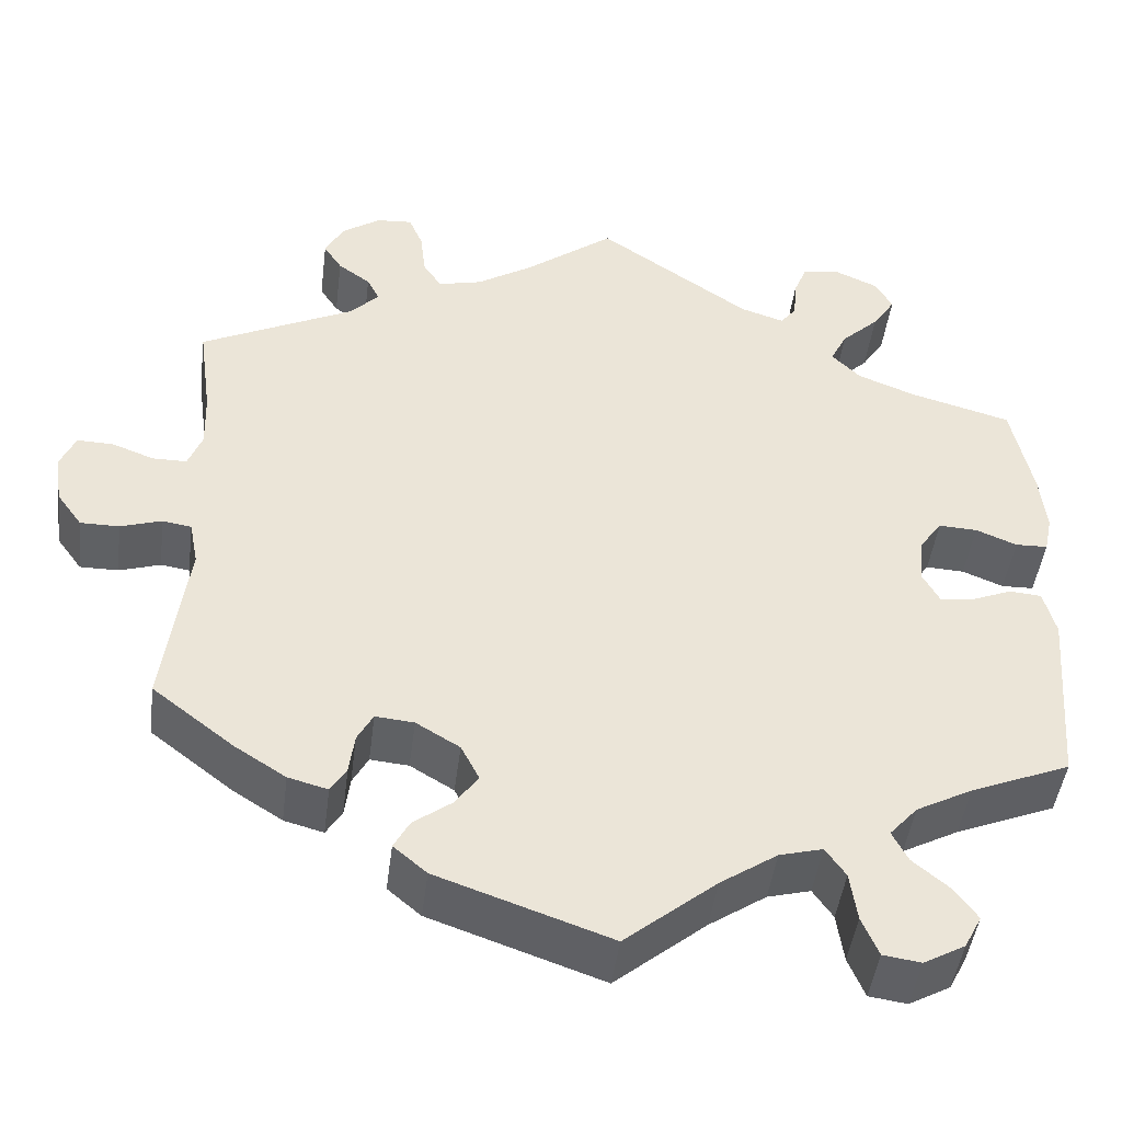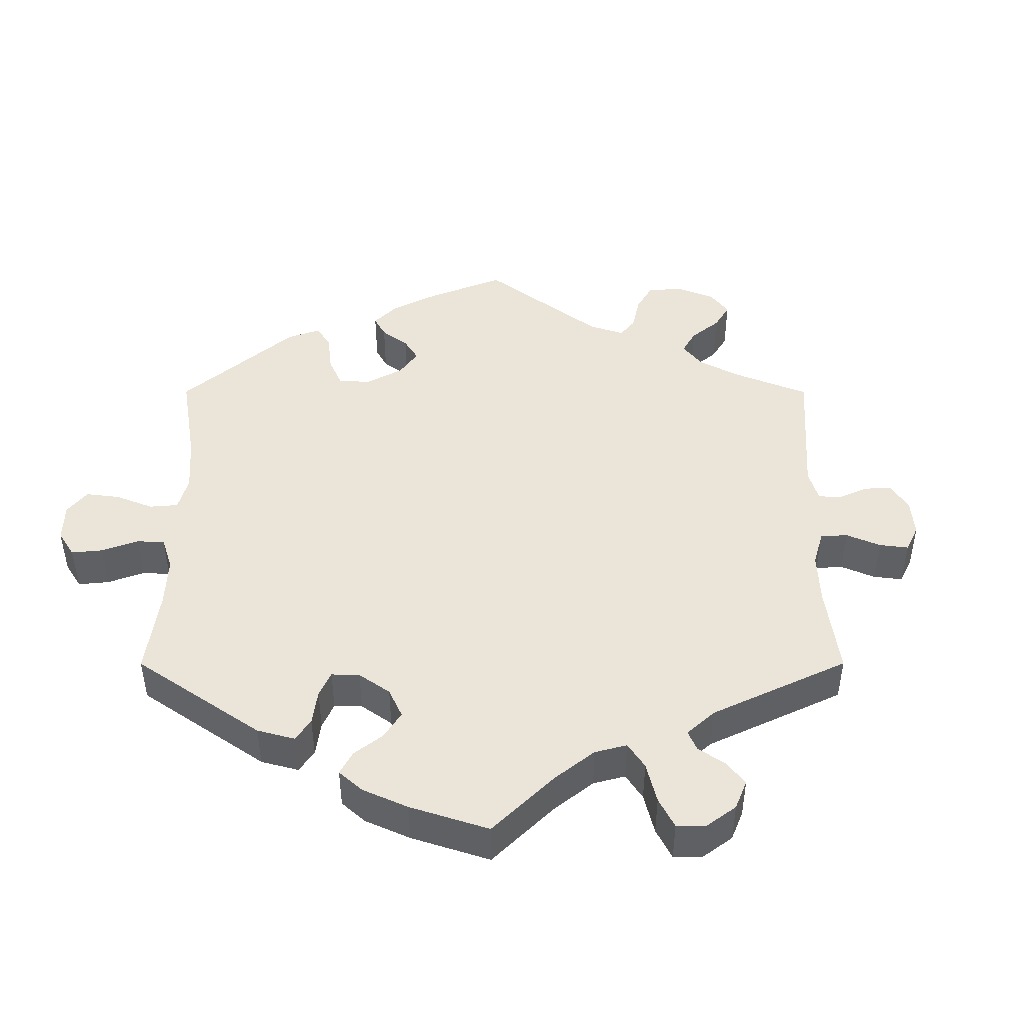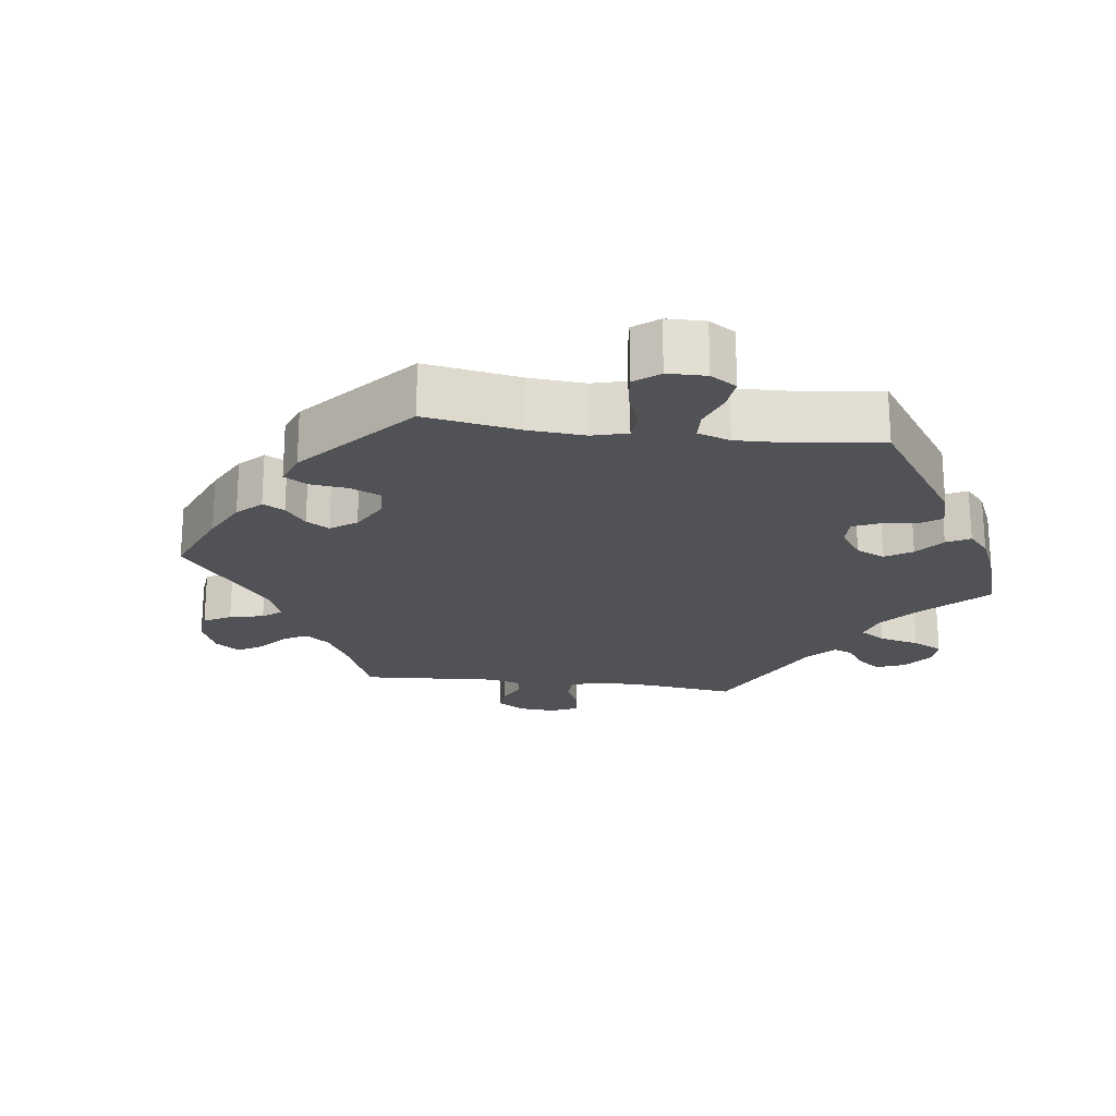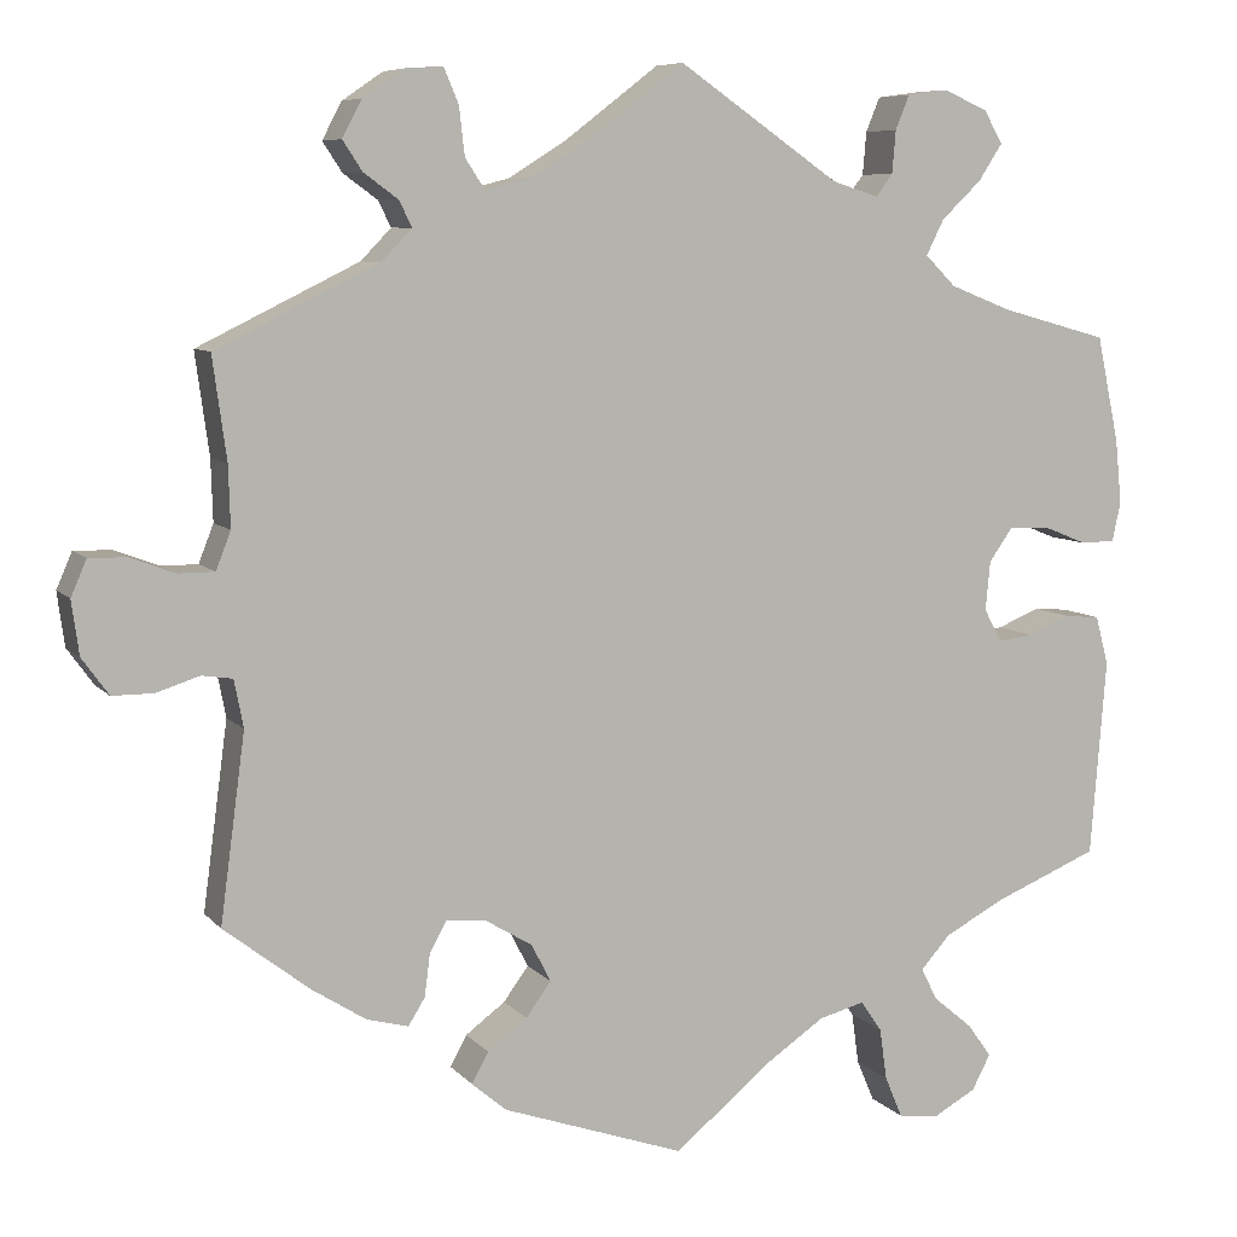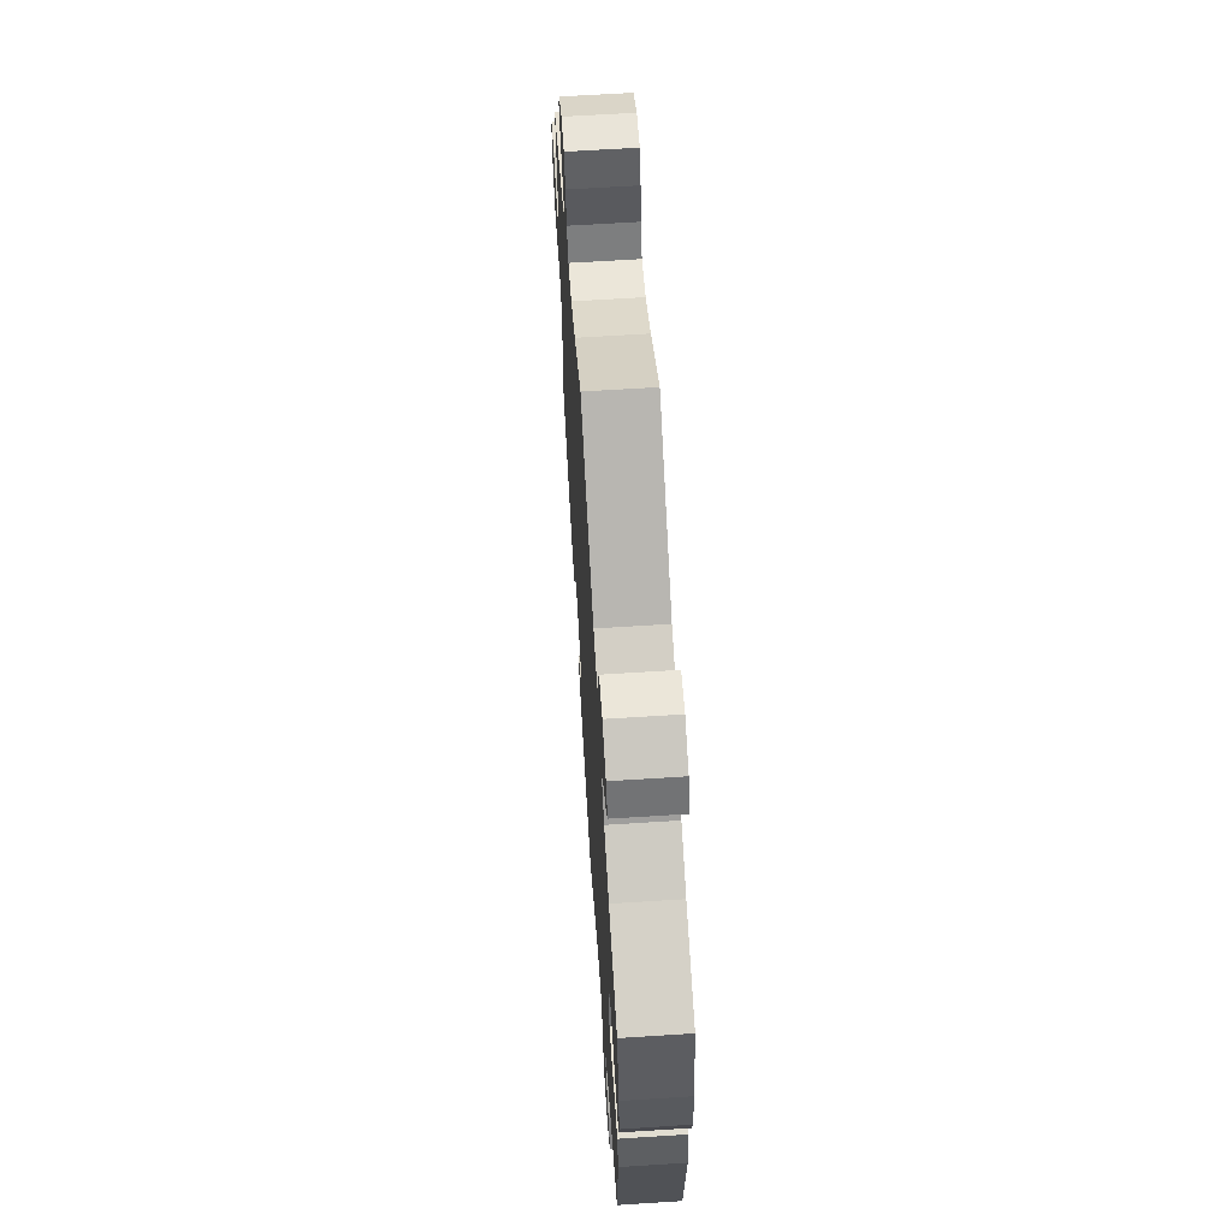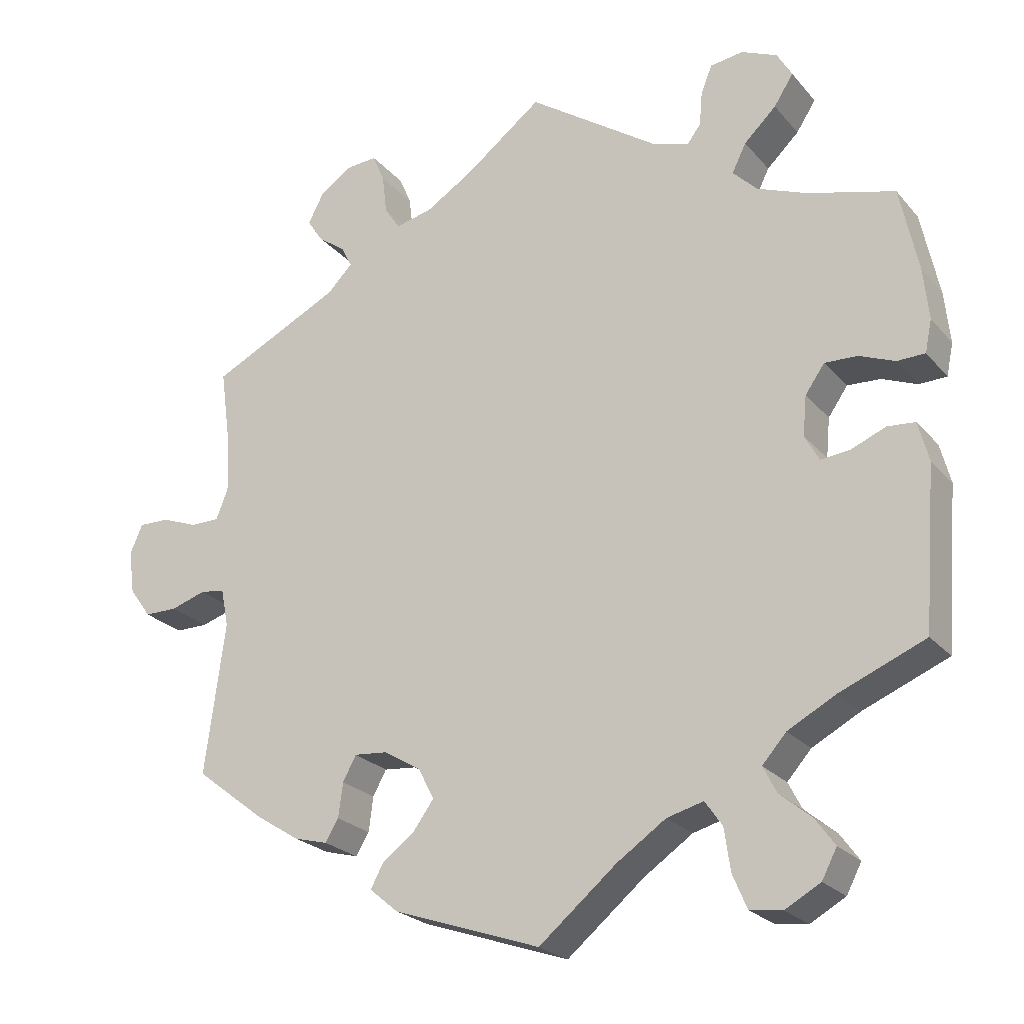
<metadata>
{"format":"obj","ext":"obj","renderer":"f3d","projection":"perspective","resolution":1024,"background":"white","views":[{"elev":-45.8,"azim":172.8,"up":"+Z"},{"elev":45.2,"azim":-60.0,"up":"+Y"},{"elev":-21.2,"azim":-157.6,"up":"+Y"},{"elev":7.6,"azim":158.2,"up":"+Z"},{"elev":64.3,"azim":-93.7,"up":"+Z"},{"elev":-23.7,"azim":-150.1,"up":"+Z"}]}
</metadata>
<code>
v -0.518 0.07 -0.075
v -0.504 0.07 -0.022
v -0.467 0.07 -0.019
v -0.421 0.07 -0.038
v -0.382 0.07 -0.042
v -0.363 0.07 -0.007
v -0.368 0.07 0.046
v -0.394 0.07 0.083
v -0.438 0.07 0.081
v -0.485 0.07 0.062
v -0.522 0.07 0.063
v -0.531 0.07 0.106
v -0.524 0.07 0.175
v -0.5 0.07 0.289
v -0.384 0.07 0.321
v -0.318 0.07 0.347
v -0.285 0.07 0.38
v -0.304 0.07 0.418
v -0.347 0.07 0.459
v -0.373 0.07 0.499
v -0.353 0.07 0.534
v -0.305 0.07 0.555
v -0.261 0.07 0.549
v -0.246 0.07 0.512
v -0.242 0.07 0.466
v -0.224 0.07 0.442
v -0.174 0.07 0.458
v 0 0.07 0.578
v 0.102 0.07 0.5
v 0.166 0.07 0.46
v 0.216 0.07 0.448
v 0.237 0.07 0.48
v 0.243 0.07 0.532
v 0.259 0.07 0.57
v 0.3 0.07 0.567
v 0.344 0.07 0.537
v 0.365 0.07 0.497
v 0.344 0.07 0.465
v 0.307 0.07 0.438
v 0.293 0.07 0.41
v 0.326 0.07 0.376
v 0.501 0.07 0.29
v 0.486 0.07 0.18
v 0.484 0.07 0.114
v 0.5 0.07 0.073
v 0.539 0.07 0.073
v 0.587 0.07 0.091
v 0.628 0.07 0.092
v 0.645 0.07 0.053
v 0.637 0.07 -0.005
v 0.608 0.07 -0.045
v 0.564 0.07 -0.045
v 0.517 0.07 -0.03
v 0.484 0.07 -0.035
v 0.474 0.07 -0.086
v 0.501 0.07 -0.288
v 0.408 0.07 -0.36
v 0.35 0.07 -0.397
v 0.305 0.07 -0.409
v 0.287 0.07 -0.38
v 0.281 0.07 -0.334
v 0.263 0.07 -0.301
v 0.219 0.07 -0.305
v 0.169 0.07 -0.335
v 0.148 0.07 -0.376
v 0.175 0.07 -0.413
v 0.218 0.07 -0.445
v 0.236 0.07 -0.478
v 0.198 0.07 -0.51
v 0.001 0.07 -0.578
v -0.103 0.07 -0.492
v -0.168 0.07 -0.448
v -0.217 0.07 -0.435
v -0.24 0.07 -0.468
v -0.248 0.07 -0.524
v -0.267 0.07 -0.569
v -0.31 0.07 -0.575
v -0.357 0.07 -0.549
v -0.377 0.07 -0.511
v -0.351 0.07 -0.475
v -0.309 0.07 -0.44
v -0.291 0.07 -0.405
v -0.323 0.07 -0.369
v -0.387 0.07 -0.335
v -0.501 0.07 -0.288
v -0.518 0 -0.075
v -0.504 0 -0.022
v -0.467 0 -0.019
v -0.421 0 -0.038
v -0.382 0 -0.042
v -0.363 0 -0.007
v -0.368 0 0.046
v -0.394 0 0.083
v -0.438 0 0.081
v -0.485 0 0.062
v -0.522 0 0.063
v -0.531 0 0.106
v -0.524 0 0.175
v -0.5 0 0.289
v -0.384 0 0.321
v -0.318 0 0.347
v -0.285 0 0.38
v -0.304 0 0.418
v -0.347 0 0.459
v -0.373 0 0.499
v -0.353 0 0.534
v -0.305 0 0.555
v -0.261 0 0.549
v -0.246 0 0.512
v -0.242 0 0.466
v -0.224 0 0.442
v -0.174 0 0.458
v 0 0 0.578
v 0.102 0 0.5
v 0.166 0 0.46
v 0.216 0 0.448
v 0.237 0 0.48
v 0.243 0 0.532
v 0.259 0 0.57
v 0.3 0 0.567
v 0.344 0 0.537
v 0.365 0 0.497
v 0.344 0 0.465
v 0.307 0 0.438
v 0.293 0 0.41
v 0.326 0 0.376
v 0.501 0 0.29
v 0.486 0 0.18
v 0.484 0 0.114
v 0.5 0 0.073
v 0.539 0 0.073
v 0.587 0 0.091
v 0.628 0 0.092
v 0.645 0 0.053
v 0.637 0 -0.005
v 0.608 0 -0.045
v 0.564 0 -0.045
v 0.517 0 -0.03
v 0.484 0 -0.035
v 0.474 0 -0.086
v 0.501 0 -0.288
v 0.408 0 -0.36
v 0.35 0 -0.397
v 0.305 0 -0.409
v 0.287 0 -0.38
v 0.281 0 -0.334
v 0.263 0 -0.301
v 0.219 0 -0.305
v 0.169 0 -0.335
v 0.148 0 -0.376
v 0.175 0 -0.413
v 0.218 0 -0.445
v 0.236 0 -0.478
v 0.198 0 -0.51
v 0.001 0 -0.578
v -0.103 0 -0.492
v -0.168 0 -0.448
v -0.217 0 -0.435
v -0.24 0 -0.468
v -0.248 0 -0.524
v -0.267 0 -0.569
v -0.31 0 -0.575
v -0.357 0 -0.549
v -0.377 0 -0.511
v -0.351 0 -0.475
v -0.309 0 -0.44
v -0.291 0 -0.405
v -0.323 0 -0.369
v -0.387 0 -0.335
v -0.501 0 -0.288
f 84 85 1 2
f 83 84 2 3
f 82 83 3 4
f 78 79 80 81
f 78 81 82
f 77 78 82
f 74 75 76 77
f 74 77 82
f 73 74 82 4
f 68 69 70 71
f 66 67 68 71
f 65 66 71 72
f 64 65 72 73
f 58 59 60 61
f 58 61 62
f 55 56 57 58
f 54 55 58 62
f 50 51 52 53
f 50 53 54
f 49 50 54
f 46 47 48 49
f 45 46 49 54
f 44 45 54 62
f 41 42 43
f 40 41 43 44
f 36 37 38 39
f 36 39 40
f 35 36 40
f 32 33 34 35
f 31 32 35 40
f 30 31 40 44
f 27 28 29
f 26 27 29 30
f 22 23 24 25
f 20 21 22 25
f 18 19 20 25
f 17 18 25 26
f 12 13 14 15
f 12 15 16
f 9 10 11 12
f 8 9 12 16
f 7 8 16 17
f 64 73 4 5
f 63 64 5 6
f 30 44 62 63
f 17 26 30 63
f 6 7 17 63
f 87 86 170 169
f 88 87 169 168
f 89 88 168 167
f 166 165 164 163
f 167 166 163
f 167 163 162
f 162 161 160 159
f 167 162 159
f 89 167 159 158
f 156 155 154 153
f 156 153 152 151
f 157 156 151 150
f 158 157 150 149
f 146 145 144 143
f 147 146 143
f 143 142 141 140
f 147 143 140 139
f 138 137 136 135
f 139 138 135
f 139 135 134
f 134 133 132 131
f 139 134 131 130
f 147 139 130 129
f 128 127 126
f 129 128 126 125
f 124 123 122 121
f 125 124 121
f 125 121 120
f 120 119 118 117
f 125 120 117 116
f 129 125 116 115
f 114 113 112
f 115 114 112 111
f 110 109 108 107
f 110 107 106 105
f 110 105 104 103
f 111 110 103 102
f 100 99 98 97
f 101 100 97
f 97 96 95 94
f 101 97 94 93
f 102 101 93 92
f 90 89 158 149
f 91 90 149 148
f 148 147 129 115
f 148 115 111 102
f 148 102 92 91
f 1 86 87 2
f 2 87 88 3
f 3 88 89 4
f 4 89 90 5
f 5 90 91 6
f 6 91 92 7
f 7 92 93 8
f 8 93 94 9
f 9 94 95 10
f 10 95 96 11
f 11 96 97 12
f 12 97 98 13
f 13 98 99 14
f 14 99 100 15
f 15 100 101 16
f 16 101 102 17
f 17 102 103 18
f 18 103 104 19
f 19 104 105 20
f 20 105 106 21
f 21 106 107 22
f 22 107 108 23
f 23 108 109 24
f 24 109 110 25
f 25 110 111 26
f 26 111 112 27
f 27 112 113 28
f 28 113 114 29
f 29 114 115 30
f 30 115 116 31
f 31 116 117 32
f 32 117 118 33
f 33 118 119 34
f 34 119 120 35
f 35 120 121 36
f 36 121 122 37
f 37 122 123 38
f 38 123 124 39
f 39 124 125 40
f 40 125 126 41
f 41 126 127 42
f 42 127 128 43
f 43 128 129 44
f 44 129 130 45
f 45 130 131 46
f 46 131 132 47
f 47 132 133 48
f 48 133 134 49
f 49 134 135 50
f 50 135 136 51
f 51 136 137 52
f 52 137 138 53
f 53 138 139 54
f 54 139 140 55
f 55 140 141 56
f 56 141 142 57
f 57 142 143 58
f 58 143 144 59
f 59 144 145 60
f 60 145 146 61
f 61 146 147 62
f 62 147 148 63
f 63 148 149 64
f 64 149 150 65
f 65 150 151 66
f 66 151 152 67
f 67 152 153 68
f 68 153 154 69
f 69 154 155 70
f 70 155 156 71
f 71 156 157 72
f 72 157 158 73
f 73 158 159 74
f 74 159 160 75
f 75 160 161 76
f 76 161 162 77
f 77 162 163 78
f 78 163 164 79
f 79 164 165 80
f 80 165 166 81
f 81 166 167 82
f 82 167 168 83
f 83 168 169 84
f 84 169 170 85
f 85 170 86 1

</code>
